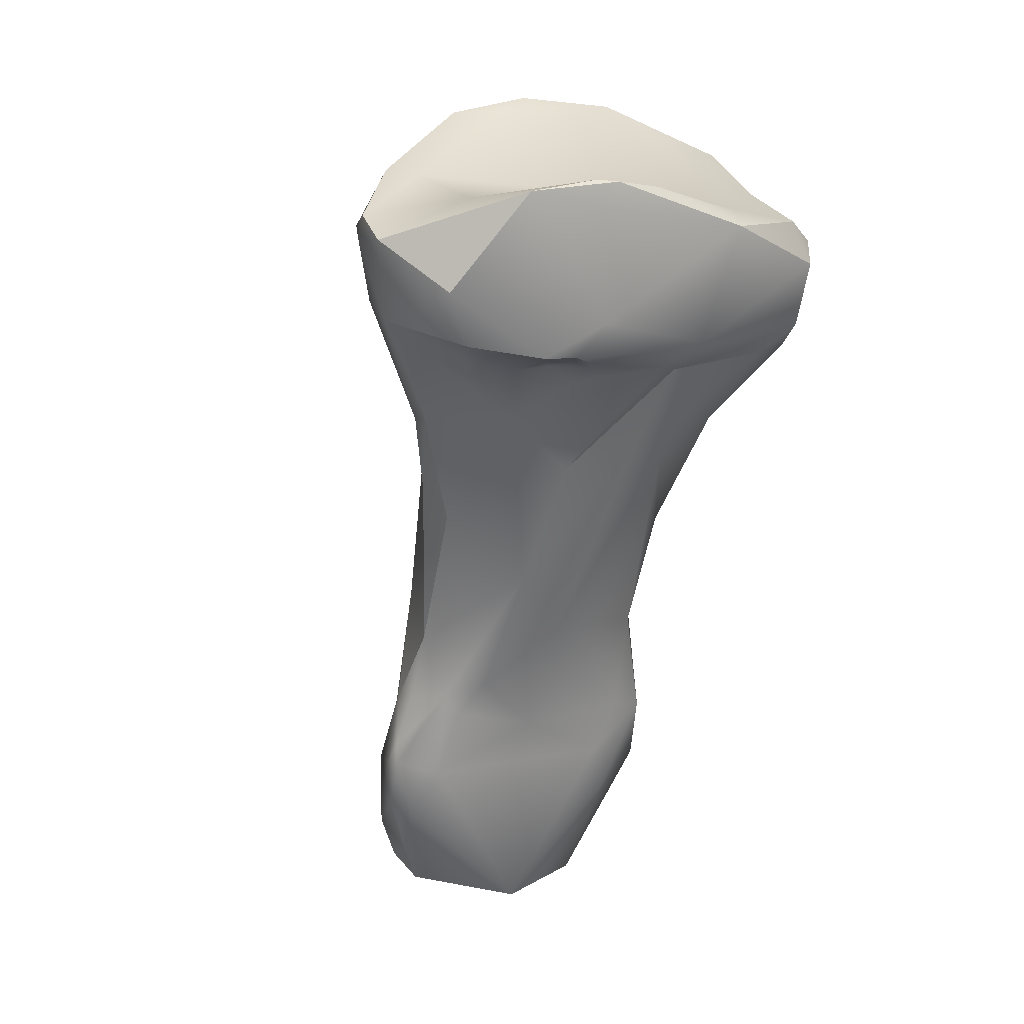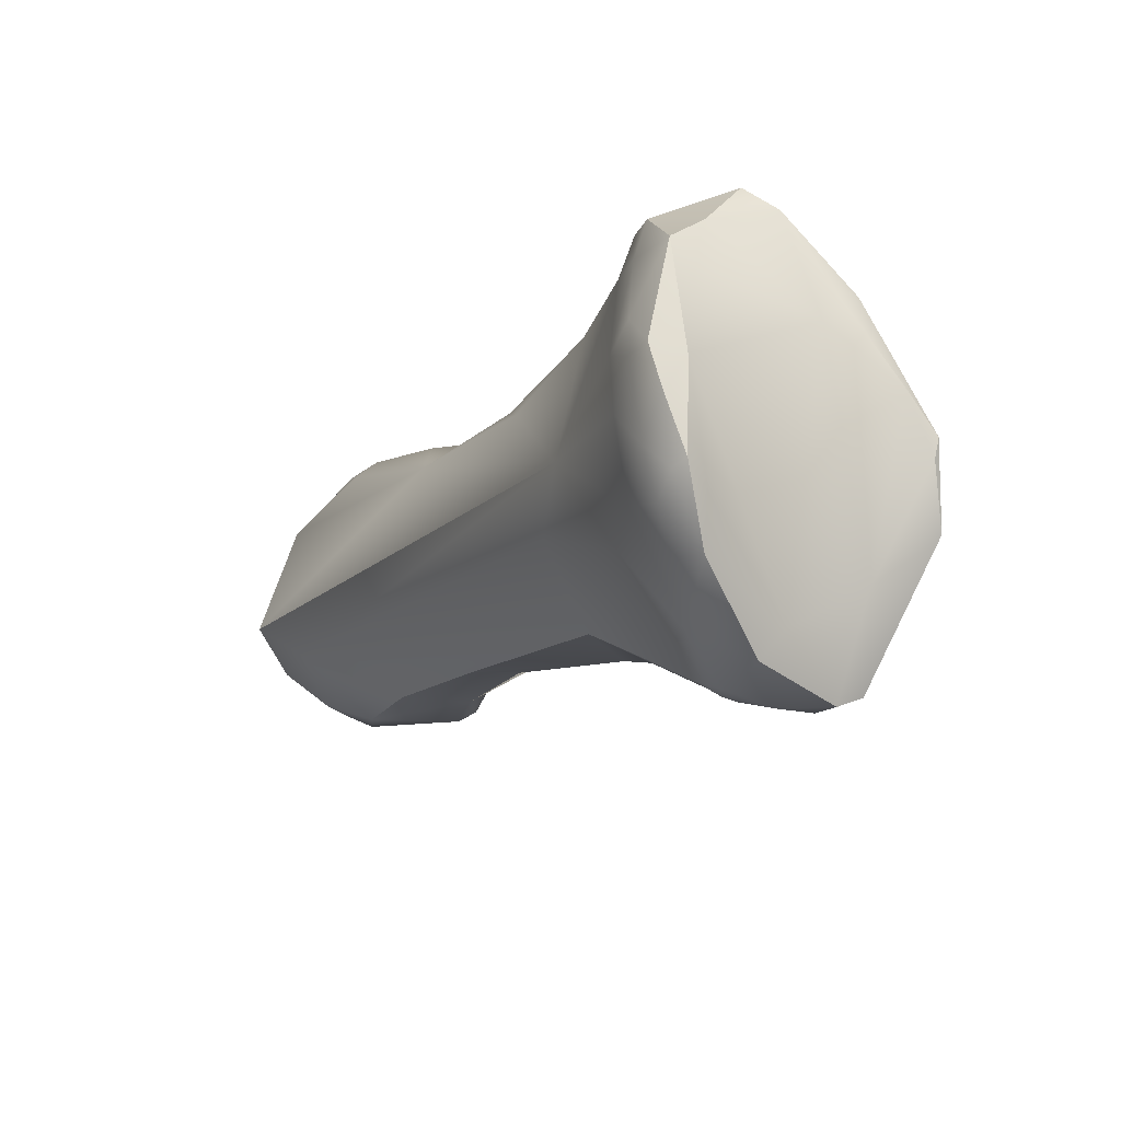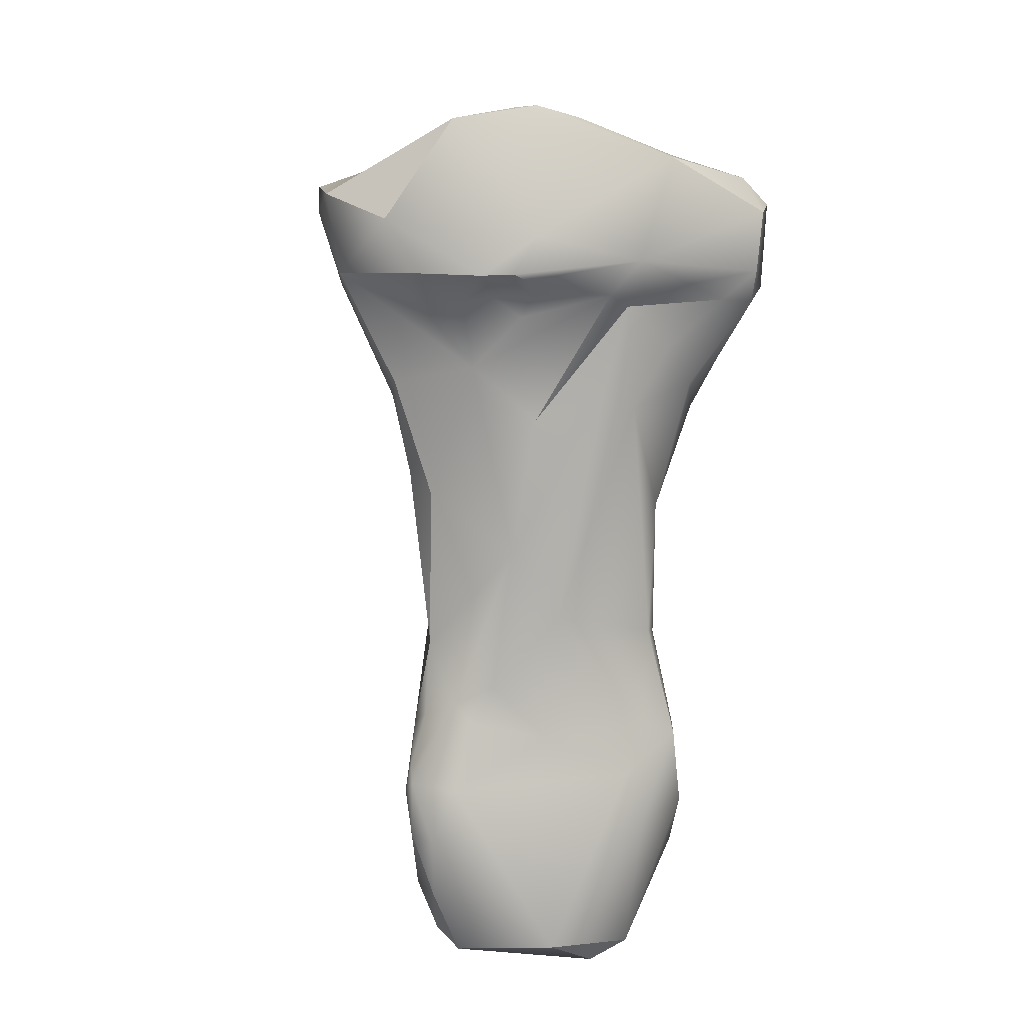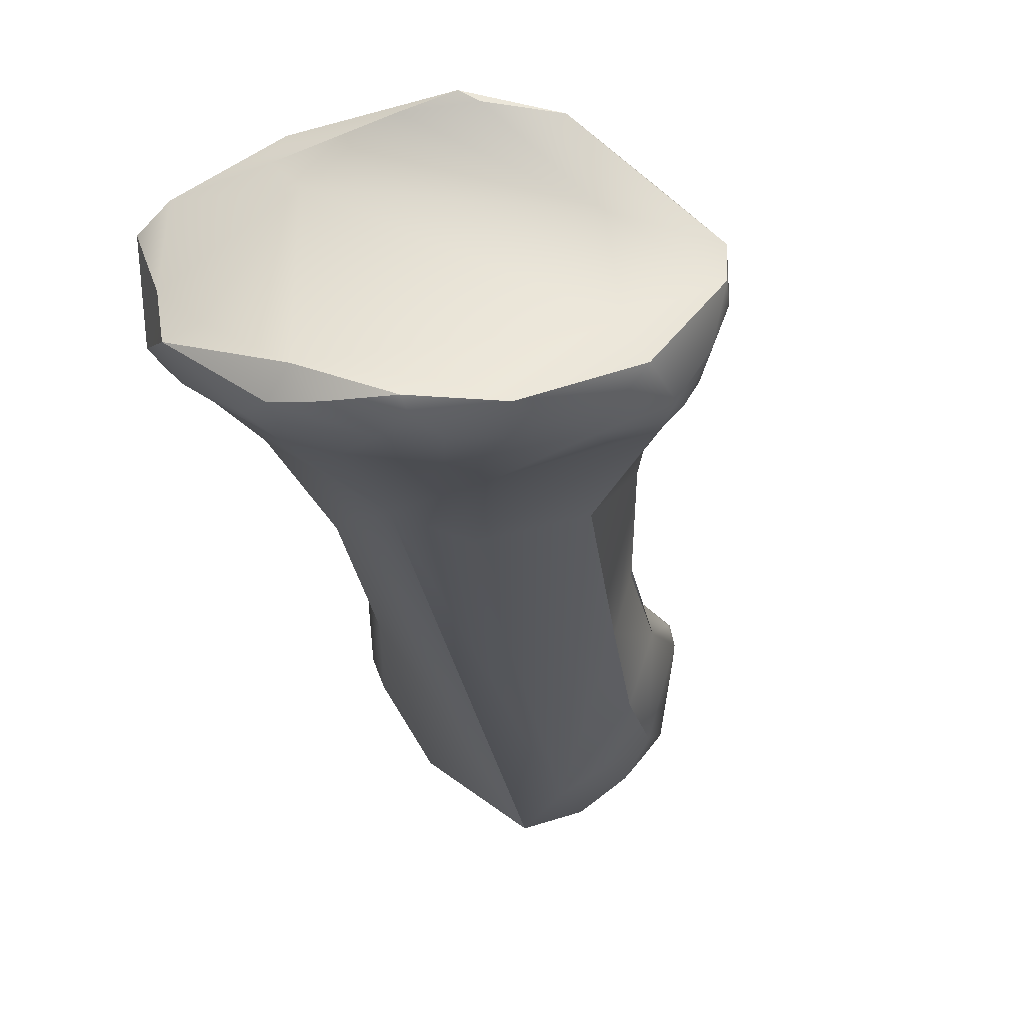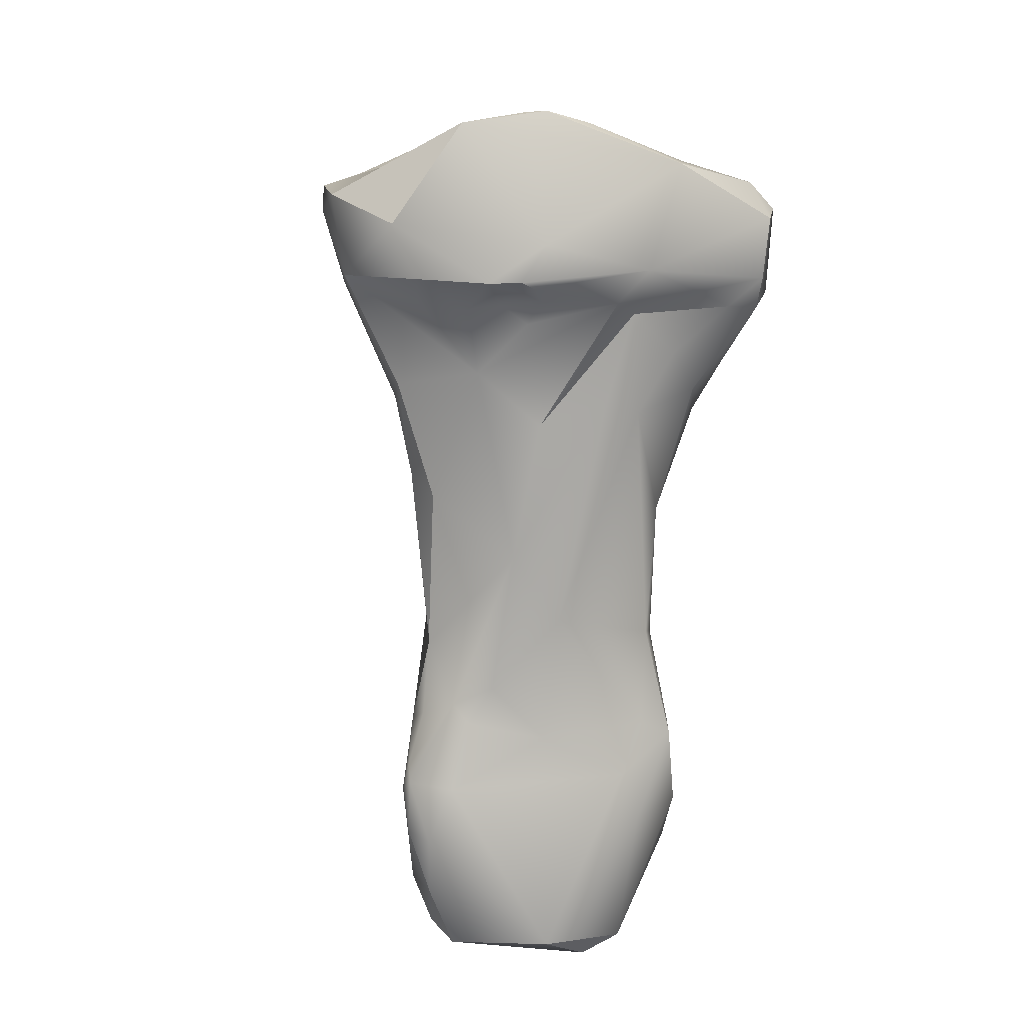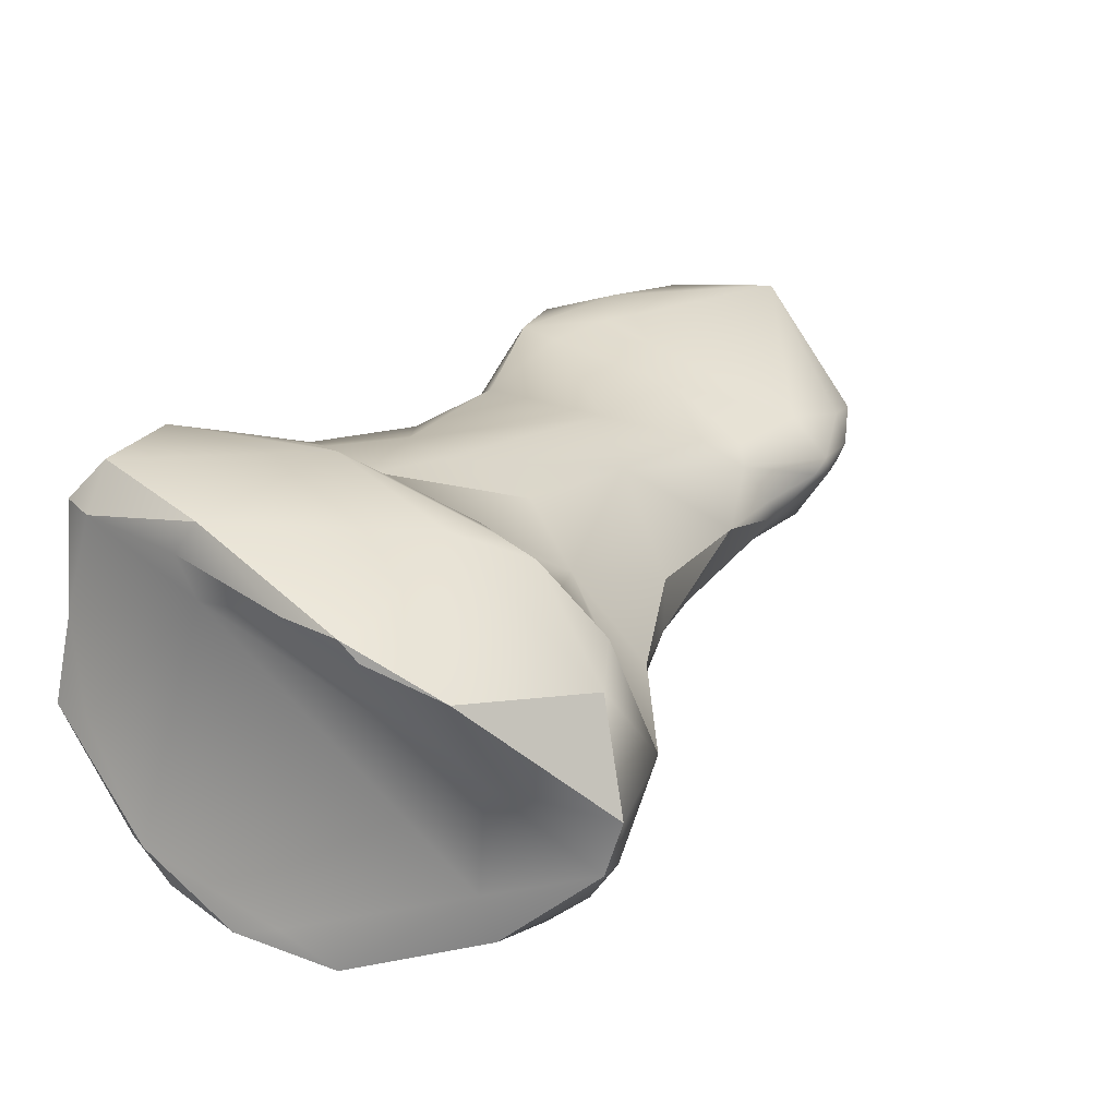
<metadata>
{"format":"obj","ext":"obj","renderer":"f3d","projection":"perspective","resolution":1024,"background":"white","views":[{"elev":-4.5,"azim":-23.2,"up":"+Y"},{"elev":78.2,"azim":-104.1,"up":"+Y"},{"elev":-27.9,"azim":-9.8,"up":"+Y"},{"elev":2.0,"azim":-165.4,"up":"+Z"},{"elev":-24.8,"azim":-11.5,"up":"+Y"},{"elev":60.4,"azim":-143.5,"up":"+Z"}]}
</metadata>
<code>
v 270.8 -178.2 674.3
v 270.7 -177.6 673.7
v 270.7 -178 673.4
v 272 -179.3 675.2
v 274 -180.5 675.1
v 273.2 -177.5 676.3
v 271.2 -179.6 673.6
v 272.5 -180.2 674.7
v 272.7 -180.3 674
v 273.7 -180.6 674.3
v 272.5 -177.3 674.8
v 272.1 -176.6 673.1
v 272.6 -181.3 672.2
v 272.6 -181.3 671.6
v 271.4 -179 672.2
v 270.9 -177.6 672.7
v 271.4 -177.6 671.8
v 271.4 -177.2 671.9
v 271.8 -177.9 671.4
v 271.6 -177.4 671.6
v 272.4 -177 671.3
v 271.6 -176.4 672.5
v 272.4 -176.3 671.4
v 274.7 -177.7 676.6
v 274.8 -177.2 676.7
v 275.8 -177.2 676.3
v 274.2 -180.5 674.8
v 274.6 -180.4 675.2
v 274.4 -180.5 674.4
v 275 -179.8 675.8
v 274.9 -180.5 675.1
v 274.7 -180.4 674.9
v 275.1 -180.5 674.8
v 274.9 -180.8 674.2
v 274.5 -177.2 676.5
v 274.1 -181.5 673.2
v 275.5 -182.3 672.8
v 274.3 -174.7 672.2
v 274.9 -174.4 672
v 274.8 -174.6 671.7
v 275.3 -184.5 670.9
v 273.1 -182.6 670.7
v 273.6 -183.3 671
v 273.5 -180.6 670
v 274.3 -177.6 670.7
v 273.3 -174.8 671.9
v 273.6 -175.3 671.3
v 274.4 -175 671.4
v 274.7 -175.9 671
v 273.7 -188.5 667.6
v 273.7 -188.1 667.6
v 273.6 -188.5 667.2
v 274.2 -189.7 667.1
v 274.6 -188.7 667.9
v 273.9 -185.7 668.8
v 273.8 -187 667.5
v 273.9 -187 667.9
v 274.5 -187 668.5
v 274.8 -187.4 668.4
v 274 -184.7 667.7
v 274.4 -190.5 666.1
v 273.8 -189.4 666.9
v 274.2 -189.9 665.3
v 277.2 -180 675.6
v 277.8 -177.7 676.1
v 277.9 -177.3 675.6
v 276.8 -181.8 673.3
v 277.5 -182 673.1
v 278.2 -180.8 673.7
v 276.7 -180.4 674.8
v 277.1 -180.4 674.4
v 278.4 -179.9 674.8
v 277.3 -177.1 675.2
v 275.4 -174.9 671.3
v 276.1 -174.4 671.9
v 276.6 -174.5 672.4
v 276.2 -175.8 671.1
v 277.1 -174.7 671.9
v 277 -175.1 671.5
v 277.7 -175.3 671.7
v 277.3 -176 671.3
v 276.5 -185.6 670.1
v 275.3 -179.6 669.6
v 276.4 -178.7 670.1
v 276.9 -191.7 666.5
v 275.2 -186.8 669
v 276.5 -187.7 668.5
v 274.7 -190.8 664.7
v 275.2 -191.3 665
v 274.1 -188.5 665.4
v 274.8 -189.6 664.4
v 274.2 -187.1 666.1
v 275.8 -189.8 663.7
v 279.6 -177.3 675.1
v 280 -178.1 675.1
v 278.8 -181.1 672.8
v 279.2 -179.9 674.3
v 279.9 -179.3 674.6
v 279.4 -180.4 672.9
v 279.6 -180 672.6
v 280 -179.6 674
v 280.2 -179.2 673.9
v 279.5 -176.4 673.6
v 280.3 -177.5 674.5
v 279.9 -177.8 672.5
v 280.1 -177.5 672.7
v 278.4 -175.4 673.1
v 279 -175.4 672.8
v 278.4 -183.1 671
v 279.1 -181 671.8
v 278.8 -179.4 671.3
v 279.6 -178.8 672.2
v 279 -176.2 672.2
v 279.2 -177.8 672
v 278.3 -188.2 668.2
v 278.6 -185.3 669.3
v 278.6 -187.2 668.6
v 279.4 -187.2 668.3
v 279.4 -186.9 668.1
v 278.8 -185.1 669
v 278 -180.9 669.7
v 278.5 -182.5 669.7
v 278.8 -191.1 665.6
v 278.7 -189.1 667.6
v 278.3 -184.3 667.8
v 278.1 -191.5 665.2
v 278.8 -190.7 664.7
v 278.7 -189 664.7
v 276.2 -190.3 663.5
v 275.9 -188.5 664.2
v 276.9 -189.7 663.3
v 279.7 -188.4 667.2
v 279.8 -188.3 666.8
v 279.7 -188.9 666.2
v 279.5 -188.2 666.3
v 270.8 -178.2 674.3
v 270.8 -178.2 674.3
v 270.7 -177.6 673.7
v 274 -180.5 675.1
v 273.2 -177.5 676.3
v 273.2 -177.5 676.3
v 271.2 -179.6 673.6
v 272.5 -180.2 674.7
v 272.6 -181.3 672.2
v 271.6 -176.4 672.5
v 274.8 -177.2 676.7
v 274.8 -177.2 676.7
v 274.8 -177.2 676.7
v 275.8 -177.2 676.3
v 274.6 -180.4 675.2
v 274.5 -177.2 676.5
v 275.5 -182.3 672.8
v 274.9 -174.4 672
v 273.1 -182.6 670.7
v 273.6 -183.3 671
v 273.3 -174.8 671.9
v 273.9 -185.9 668.7
v 273.9 -185.9 668.7
v 277.8 -177.7 676.1
v 277.1 -180.4 674.4
v 277.1 -174.7 671.9
v 276.9 -191.7 666.5
v 276.9 -191.7 666.5
v 274.7 -190.8 664.7
v 275.2 -191.3 665
v 275.2 -191.3 665
v 274.2 -187.1 666.1
v 279.6 -177.3 675.1
v 280 -178.1 675.1
v 279.5 -176.4 673.6
v 280.3 -177.5 674.5
v 280.3 -177.5 674.5
v 280.3 -177.5 674.5
v 280.1 -177.5 672.7
v 280.1 -177.5 672.7
v 279 -175.4 672.8
v 279 -175.4 672.8
v 279.4 -187.2 668.3
v 278.8 -191.1 665.6
v 278.8 -191.1 665.6
v 278.1 -191.5 665.2
v 278.1 -191.5 665.2
v 278.8 -190.7 664.7
v 278.8 -190.7 664.7
v 278.8 -190.7 664.7
v 276.9 -189.7 663.3
v 276.9 -189.7 663.3
v 279.7 -188.9 666.2
v 272 -179.3 675.2
v 273.2 -177.5 676.3
v 273.5 -180.6 670
v 274 -184.7 667.7
v 274.4 -190.5 666.1
v 277.8 -177.7 676.1
v 276.1 -174.4 671.9
v 276.6 -174.5 672.4
v 280 -178.1 675.1
v 279.9 -179.3 674.6
v 279 -175.4 672.8
v 276.9 -189.7 663.3
v 274.9 -174.4 672
g grp1
f 3 7 1
f 1 2 3
f 2 16 3
f 8 5 4
f 4 5 30
f 10 139 143
f 30 5 28
f 27 139 10
f 4 30 6
f 190 136 189
f 137 140 11
f 24 25 6
f 24 6 30
f 35 11 140
f 146 151 141
f 26 11 35
f 43 36 13
f 7 8 4
f 1 7 4
f 15 7 3
f 9 10 143
f 143 142 9
f 142 36 9
f 10 9 36
f 36 142 13
f 138 137 11
f 2 22 16
f 145 138 12
f 12 138 11
f 7 14 144
f 14 42 144
f 154 14 44
f 144 42 155
f 7 15 14
f 44 14 15
f 44 15 19
f 3 16 15
f 15 16 17
f 17 16 18
f 16 22 18
f 19 15 17
f 17 18 20
f 19 17 20
f 20 18 23
f 18 22 23
f 20 21 19
f 21 20 23
f 45 19 21
f 83 19 45
f 22 46 23
f 64 65 30
f 147 26 35
f 25 24 65
f 148 159 149
f 30 65 24
f 32 150 139
f 29 32 27
f 27 32 139
f 29 27 10
f 29 10 36
f 64 30 28
f 64 28 31
f 31 150 32
f 33 31 32
f 34 33 29
f 33 32 29
f 34 29 36
f 33 34 70
f 70 34 36
f 70 31 33
f 64 31 70
f 11 26 73
f 73 12 11
f 37 36 41
f 37 70 36
f 41 82 67
f 67 37 41
f 12 156 145
f 12 38 156
f 12 76 38
f 39 156 38
f 40 46 153
f 46 40 48
f 57 58 55
f 155 42 157
f 55 41 43
f 36 43 41
f 58 41 55
f 86 41 58
f 154 44 60
f 158 154 60
f 191 19 83
f 191 83 130
f 23 45 21
f 84 49 77
f 45 49 84
f 47 23 46
f 48 47 46
f 23 47 49
f 49 47 48
f 49 45 23
f 48 74 49
f 40 74 48
f 54 50 53
f 58 51 50
f 53 50 62
f 50 52 62
f 50 51 52
f 51 56 52
f 62 52 63
f 52 90 63
f 52 56 90
f 50 54 58
f 57 55 56
f 58 57 51
f 57 56 51
f 60 56 158
f 56 60 92
f 58 54 59
f 58 59 86
f 62 61 53
f 62 63 193
f 90 56 92
f 130 167 192
f 64 70 72
f 64 72 98
f 159 66 149
f 66 73 26
f 66 159 94
f 94 73 66
f 71 70 152
f 160 37 67
f 67 68 160
f 67 82 68
f 68 69 160
f 96 69 68
f 68 109 96
f 69 97 160
f 72 70 71
f 97 72 71
f 98 72 97
f 69 96 97
f 73 76 12
f 107 76 73
f 107 73 103
f 108 107 103
f 77 81 84
f 114 81 113
f 81 114 84
f 38 76 39
f 74 40 75
f 75 40 153
f 196 195 201
f 196 78 195
f 161 74 75
f 107 108 76
f 74 79 77
f 161 79 74
f 77 79 81
f 199 78 196
f 80 79 161
f 80 81 79
f 80 161 176
f 87 115 117
f 87 54 115
f 41 86 82
f 82 86 87
f 82 116 68
f 117 116 82
f 87 117 82
f 83 84 130
f 111 84 114
f 84 83 45
f 74 77 49
f 89 126 85
f 61 162 53
f 59 54 87
f 162 54 53
f 59 87 86
f 192 191 130
f 84 131 130
f 63 88 193
f 164 63 91
f 193 88 165
f 126 89 129
f 129 89 164
f 162 61 166
f 91 63 90
f 90 167 130
f 91 90 130
f 129 164 93
f 164 91 93
f 93 91 130
f 95 65 64
f 64 98 95
f 198 102 169
f 169 102 104
f 197 168 194
f 197 171 168
f 99 110 100
f 101 98 97
f 101 97 96
f 198 101 102
f 96 99 101
f 101 99 102
f 102 99 100
f 100 105 102
f 110 112 100
f 100 112 105
f 103 73 94
f 172 103 94
f 170 106 177
f 102 174 104
f 173 106 170
f 113 176 175
f 114 113 105
f 174 102 105
f 113 175 105
f 109 110 96
f 96 110 99
f 109 122 110
f 112 110 111
f 111 114 112
f 110 122 111
f 114 105 112
f 113 81 80
f 176 113 80
f 124 115 162
f 124 118 115
f 117 115 118
f 162 123 124
f 119 178 132
f 116 120 109
f 116 117 118
f 116 178 120
f 119 120 178
f 120 119 125
f 122 109 120
f 68 116 109
f 120 125 122
f 125 121 122
f 121 125 84
f 125 200 84
f 84 111 121
f 121 111 122
f 181 179 163
f 162 115 54
f 124 132 118
f 123 132 124
f 200 125 128
f 186 127 129
f 127 126 129
f 182 183 180
f 184 187 128
f 131 129 93
f 131 93 130
f 132 133 119
f 119 133 125
f 132 134 133
f 133 188 135
f 133 135 125
f 132 123 134
f 123 185 134
f 188 184 128
f 188 128 135
f 135 128 125

</code>
